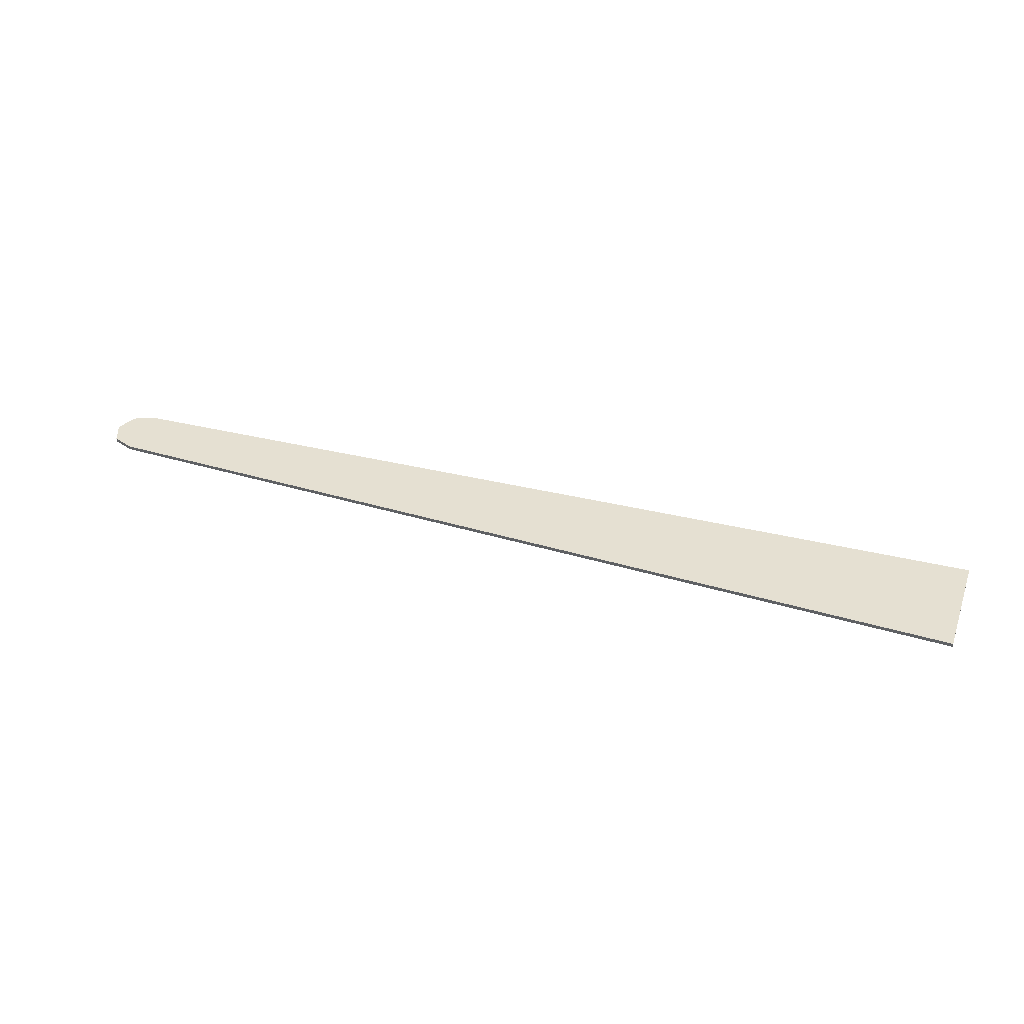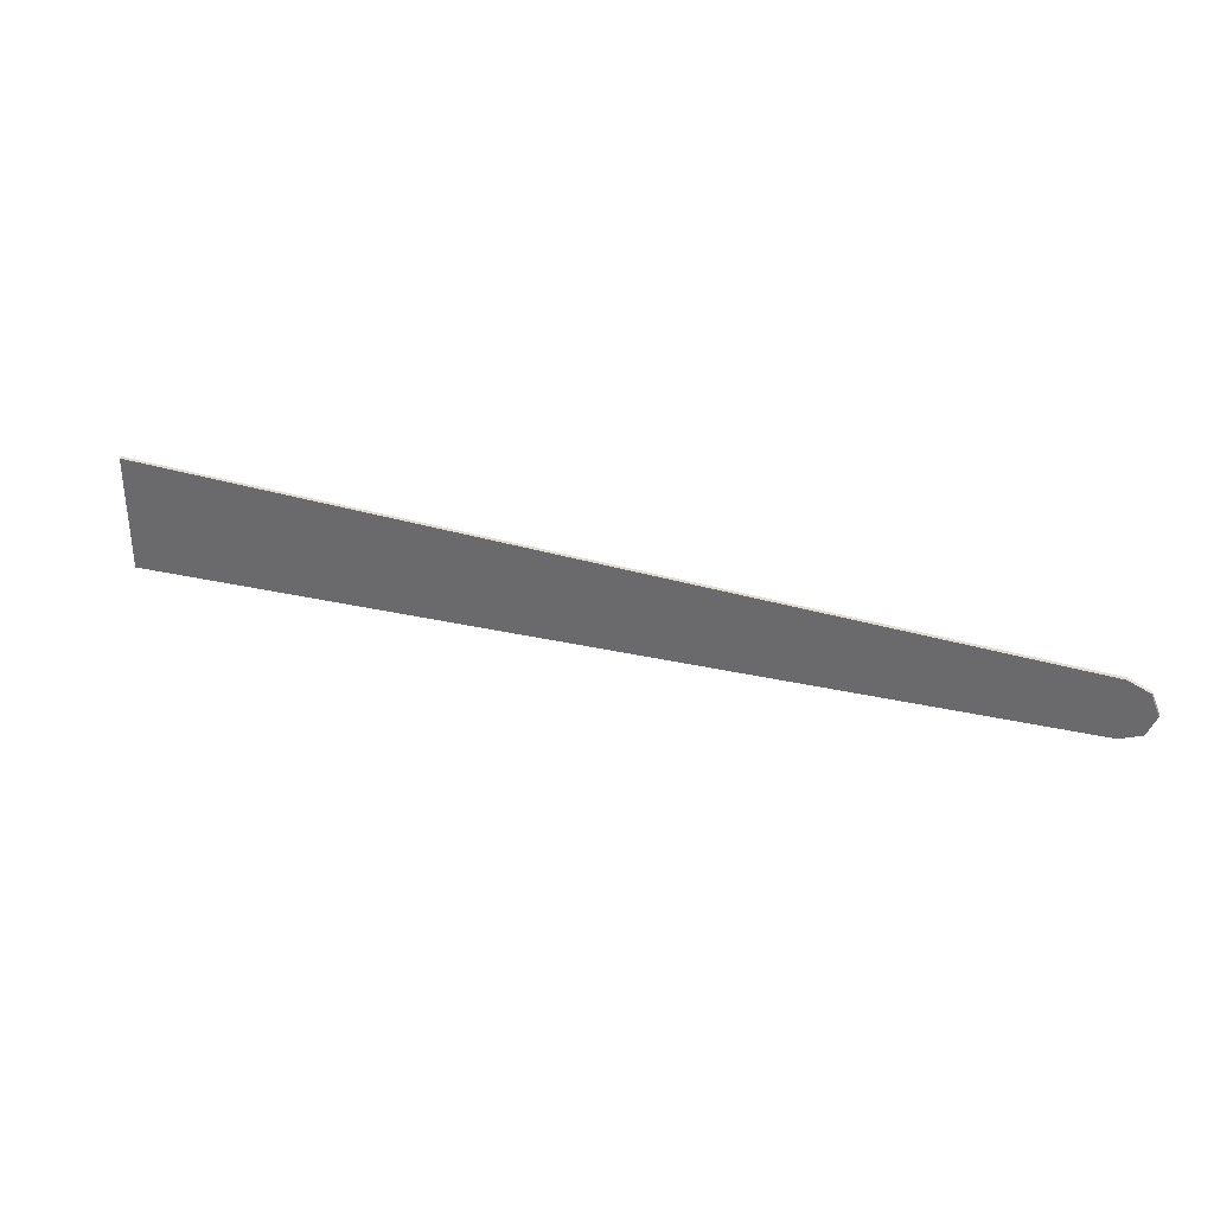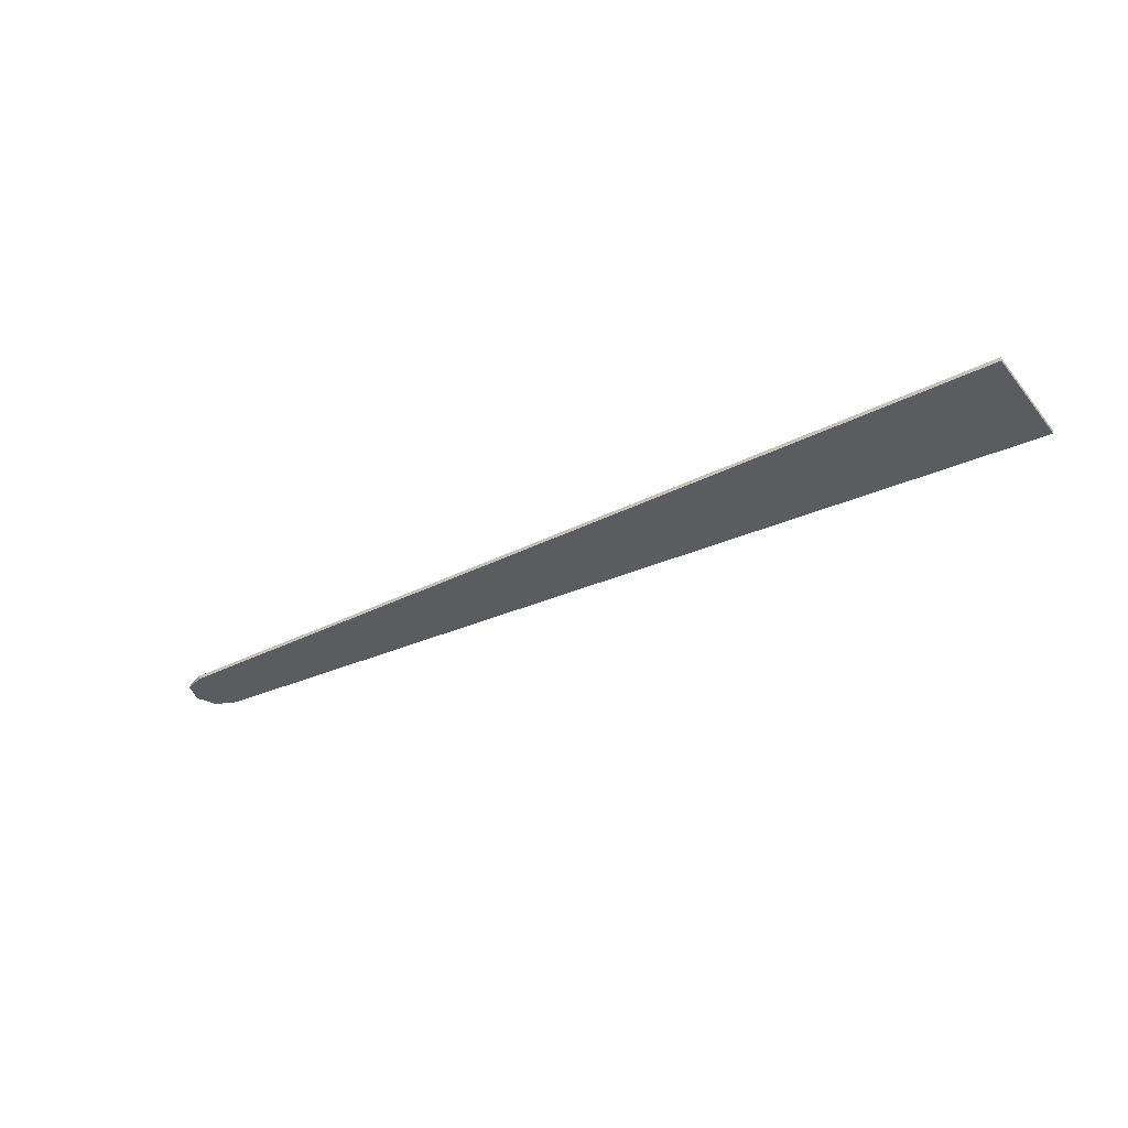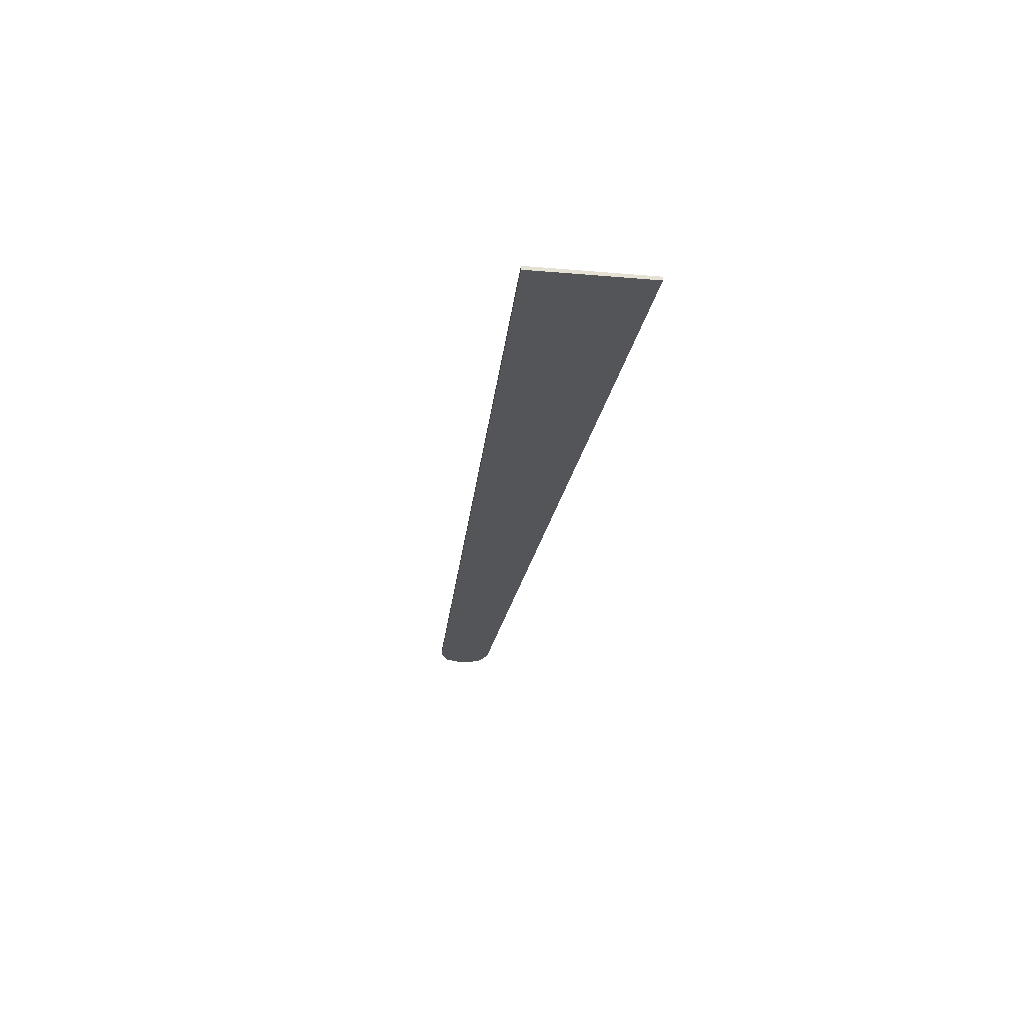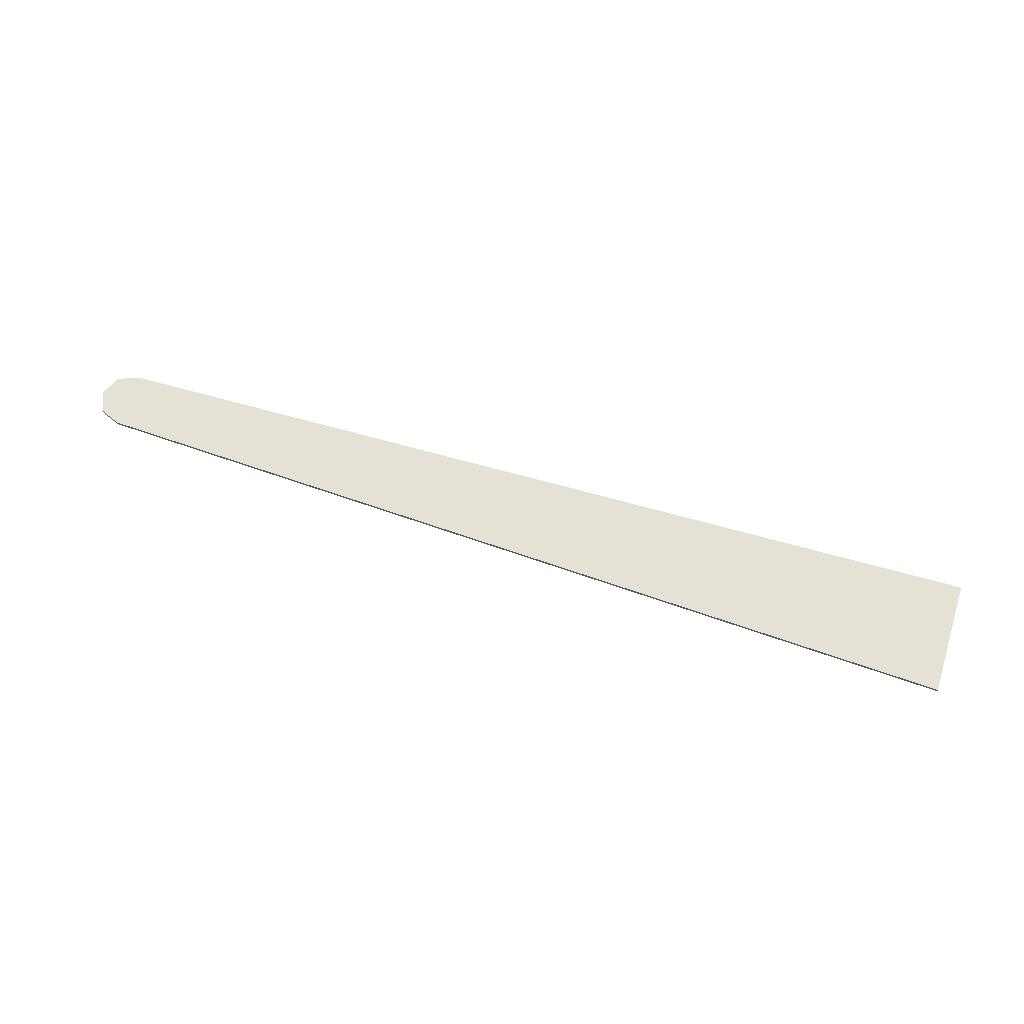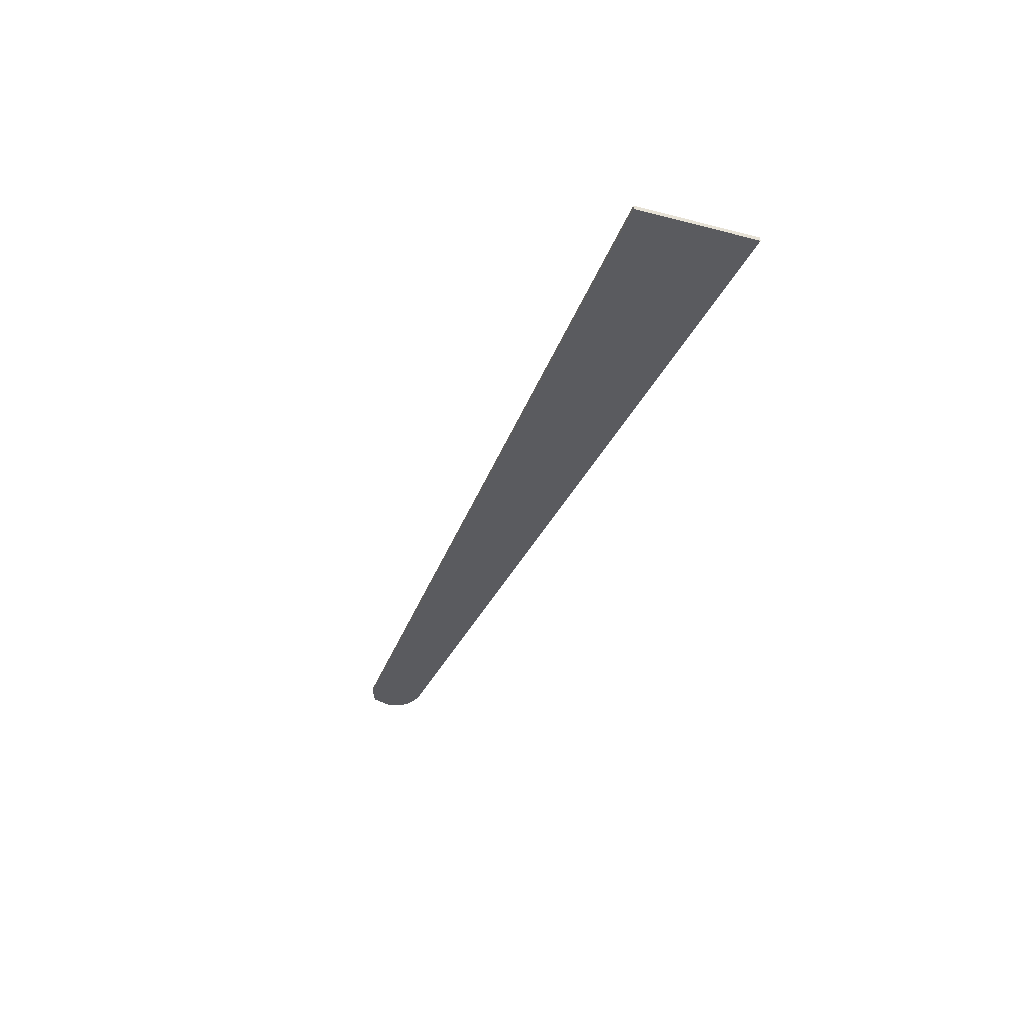
<metadata>
{"format":"obj","ext":"obj","renderer":"f3d","projection":"perspective","resolution":1024,"background":"white","views":[{"elev":37.7,"azim":19.2,"up":"+Y"},{"elev":33.6,"azim":-160.4,"up":"+Z"},{"elev":-33.7,"azim":33.1,"up":"+Y"},{"elev":-24.7,"azim":82.0,"up":"+Y"},{"elev":64.6,"azim":17.8,"up":"+Y"},{"elev":-33.4,"azim":70.5,"up":"+Y"}]}
</metadata>
<code>
v -2.65 0 0
v -2.65 0 0.1
v -2.721 0 0.07071
v -2.65 0 0
v -2.721 0 0.07071
v -2.75 0 0
v -2.721 0 0.07071
v -2.65 0 0.1
v -2.65 -0.0125 0.1
v -2.721 -0.0125 0.07071
v -2.75 0 0
v -2.721 0 0.07071
v -2.721 -0.0125 0.07071
v -2.75 -0.0125 0
v -2.65 0 0
v -2.75 0 0
v -2.721 0 -0.07071
v -2.65 0 0
v -2.721 0 -0.07071
v -2.65 0 -0.1
v -2.721 0 -0.07071
v -2.75 0 0
v -2.75 -0.0125 0
v -2.721 -0.0125 -0.07071
v -2.65 0 -0.1
v -2.721 0 -0.07071
v -2.721 -0.0125 -0.07071
v -2.65 -0.0125 -0.1
v -2.65 0 0.1
v 0.45 0 0.2
v 0.45 0 -0.2
v -2.65 0 -0.1
v 0.45 -0.0125 0.2
v 0.45 0 0.2
v -2.65 0 0.1
v -2.65 -0.0125 0.1
v 0.45 -0.0125 0.2
v 0.45 -0.0125 -0.2
v 0.45 0 -0.2
v 0.45 0 0.2
v 0.45 0 -0.2
v 0.45 -0.0125 -0.2
v -2.65 -0.0125 -0.1
v -2.65 0 -0.1
v -2.721 -0.0125 0.07071
v -2.75 -0.0125 0
v -2.721 -0.0125 -0.07071
v -2.721 -0.0125 0.07071
v -2.721 -0.0125 -0.07071
v -2.65 -0.0125 -0.1
v -2.65 -0.0125 0.1
v 0.45 -0.0125 -0.2
v 0.45 -0.0125 0.2
v -2.65 -0.0125 0.1
v -2.65 -0.0125 -0.1
g mesh442228
f 1 3 2
f 4 6 5
g mesh442230
f 7 9 8
f 9 7 10
f 11 13 12
f 13 11 14
g mesh442234
f 15 17 16
f 18 20 19
g mesh442236
f 21 23 22
f 23 21 24
f 25 27 26
f 27 25 28
f 29 30 31
f 31 32 29
f 33 34 35
f 35 36 33
f 37 38 39
f 39 40 37
f 41 42 43
f 43 44 41
g mesh442239
f 45 46 47
f 48 49 50
f 50 51 48
f 52 53 54
f 54 55 52

</code>
